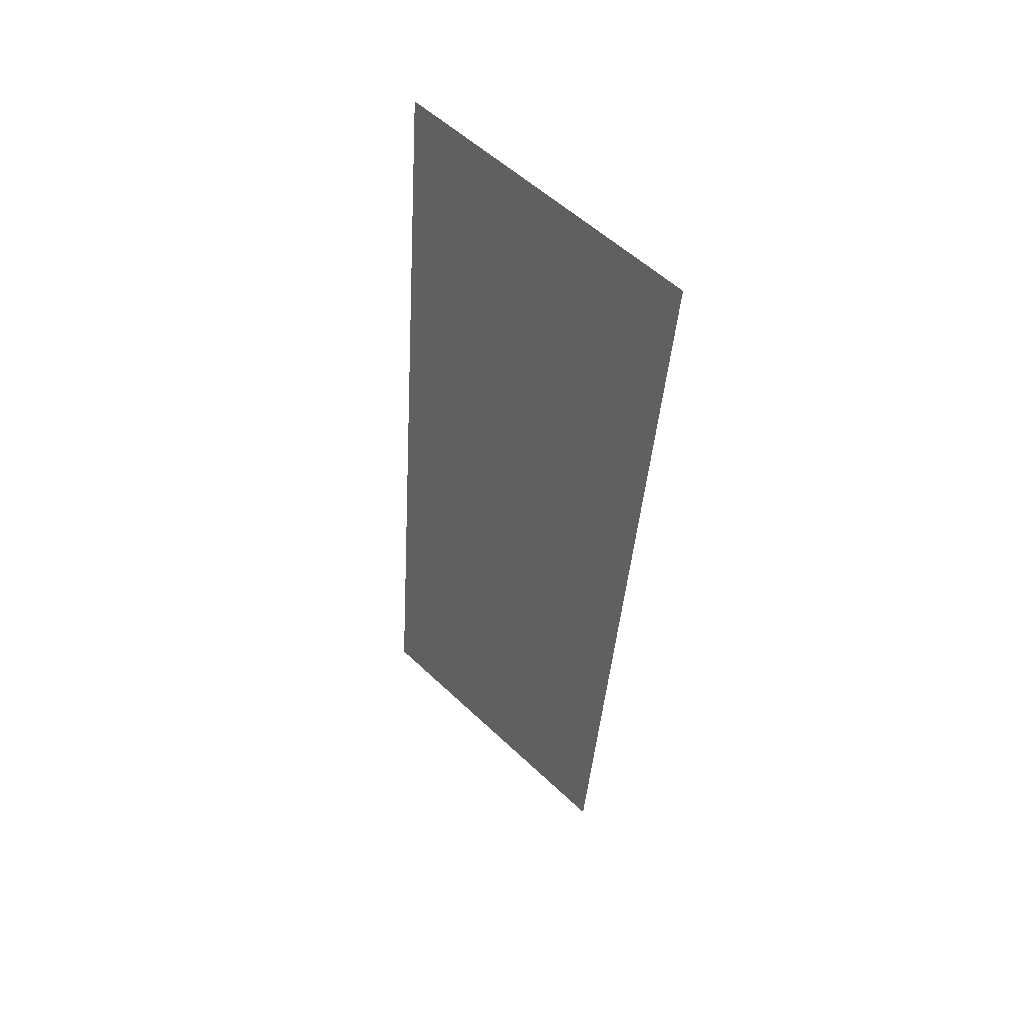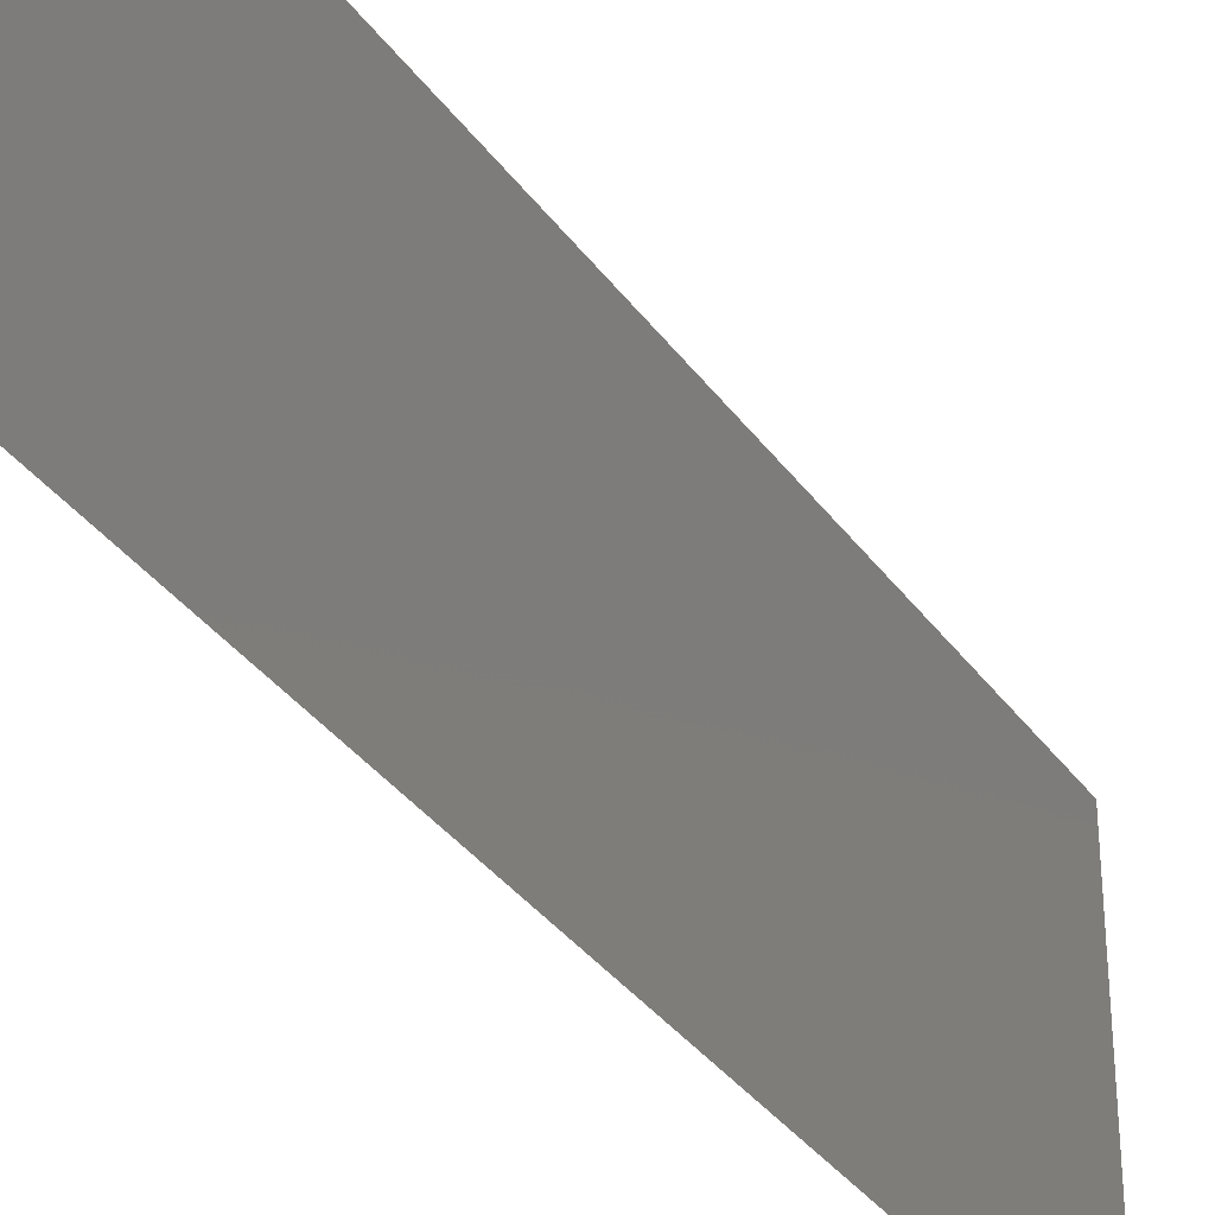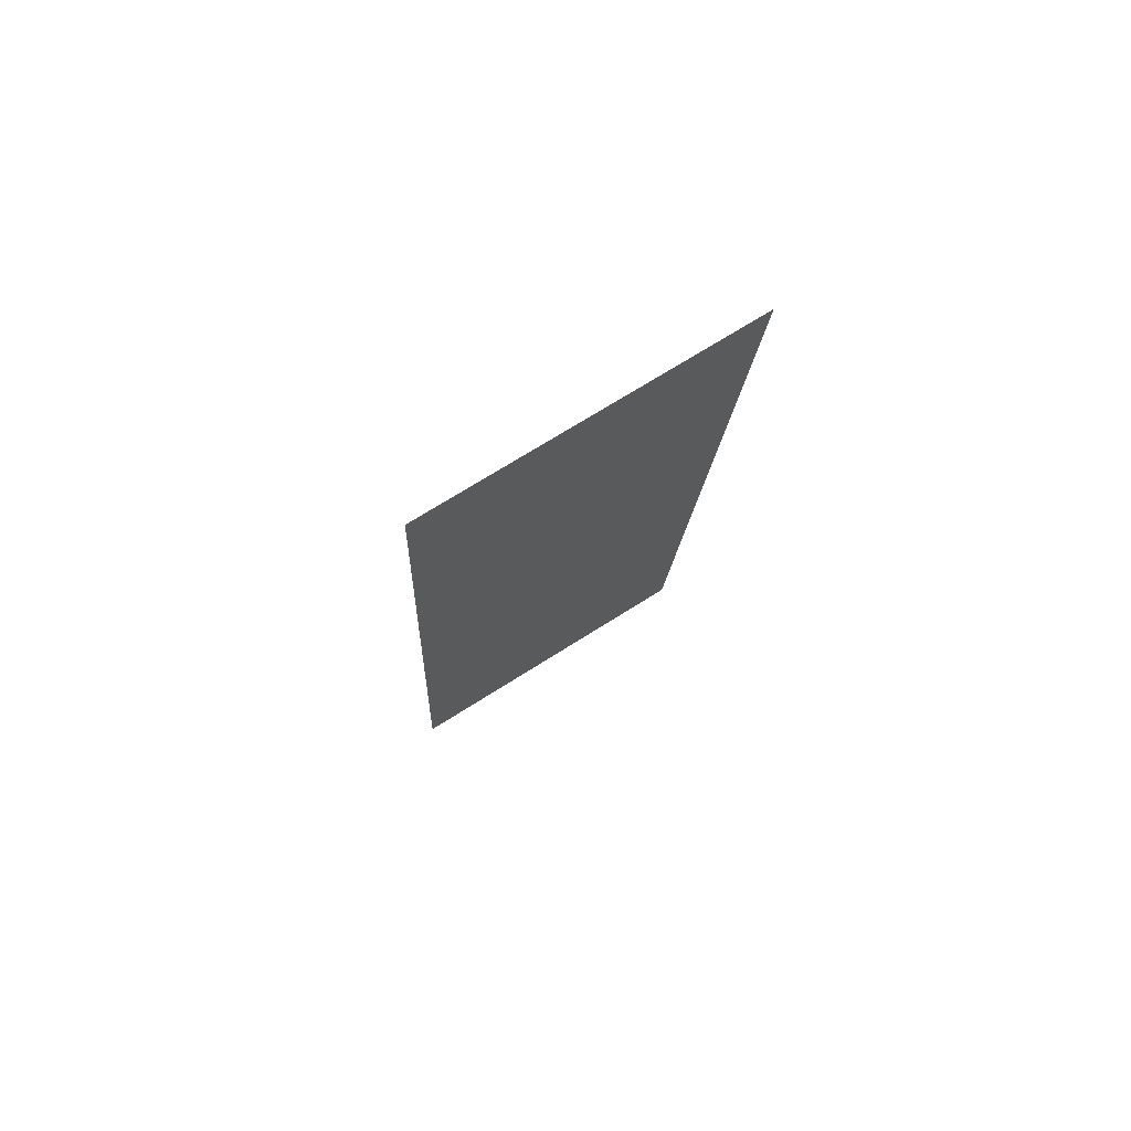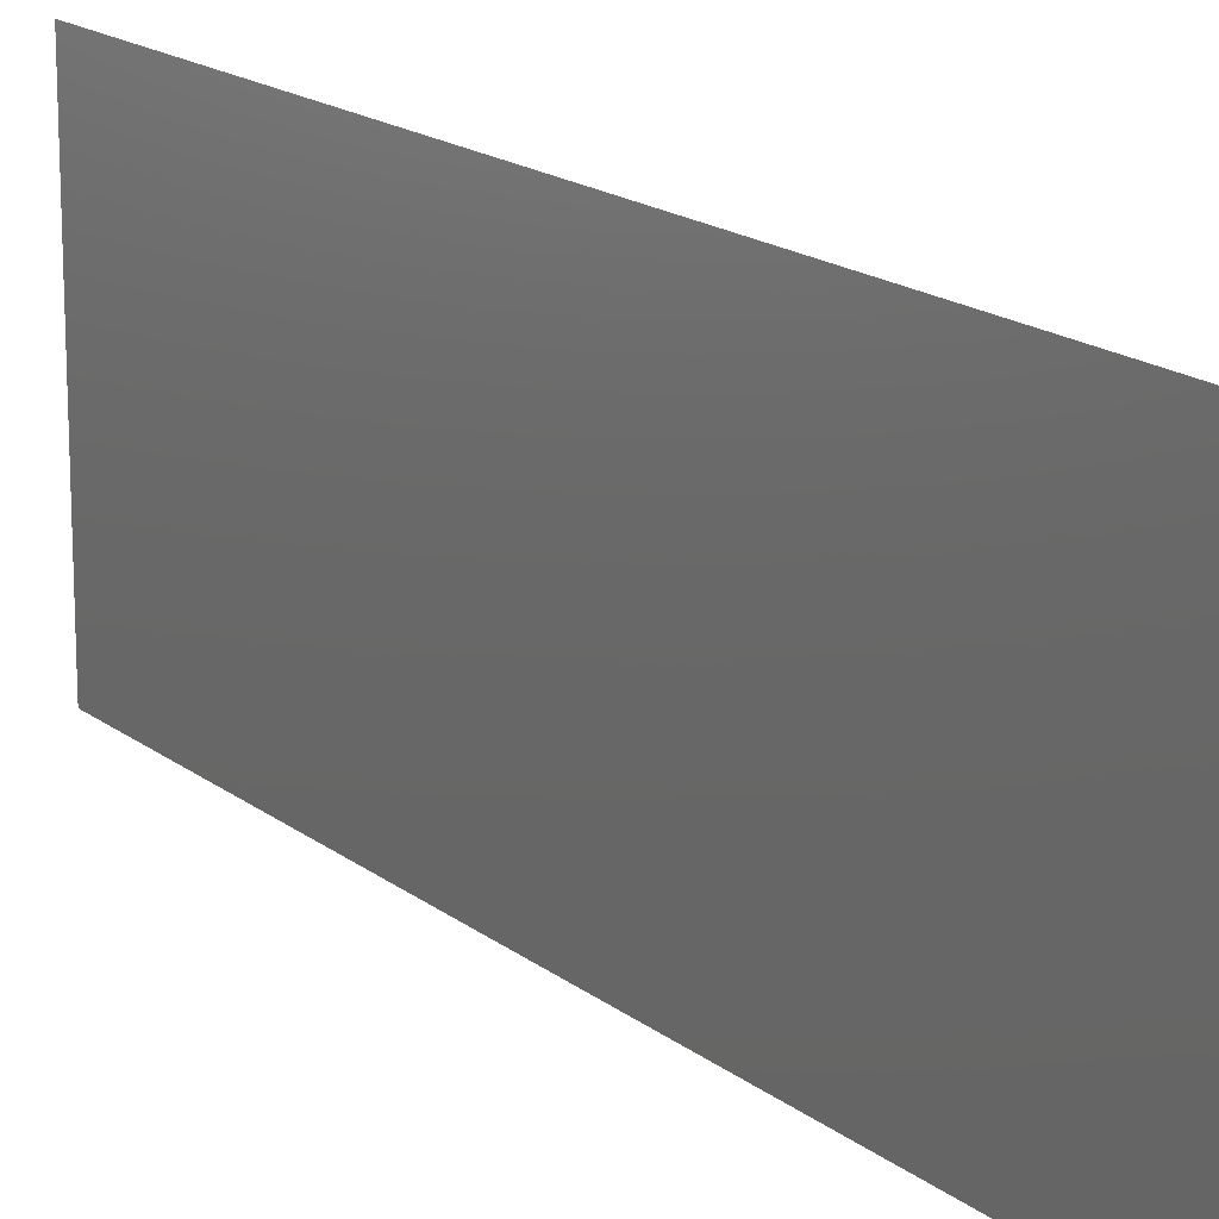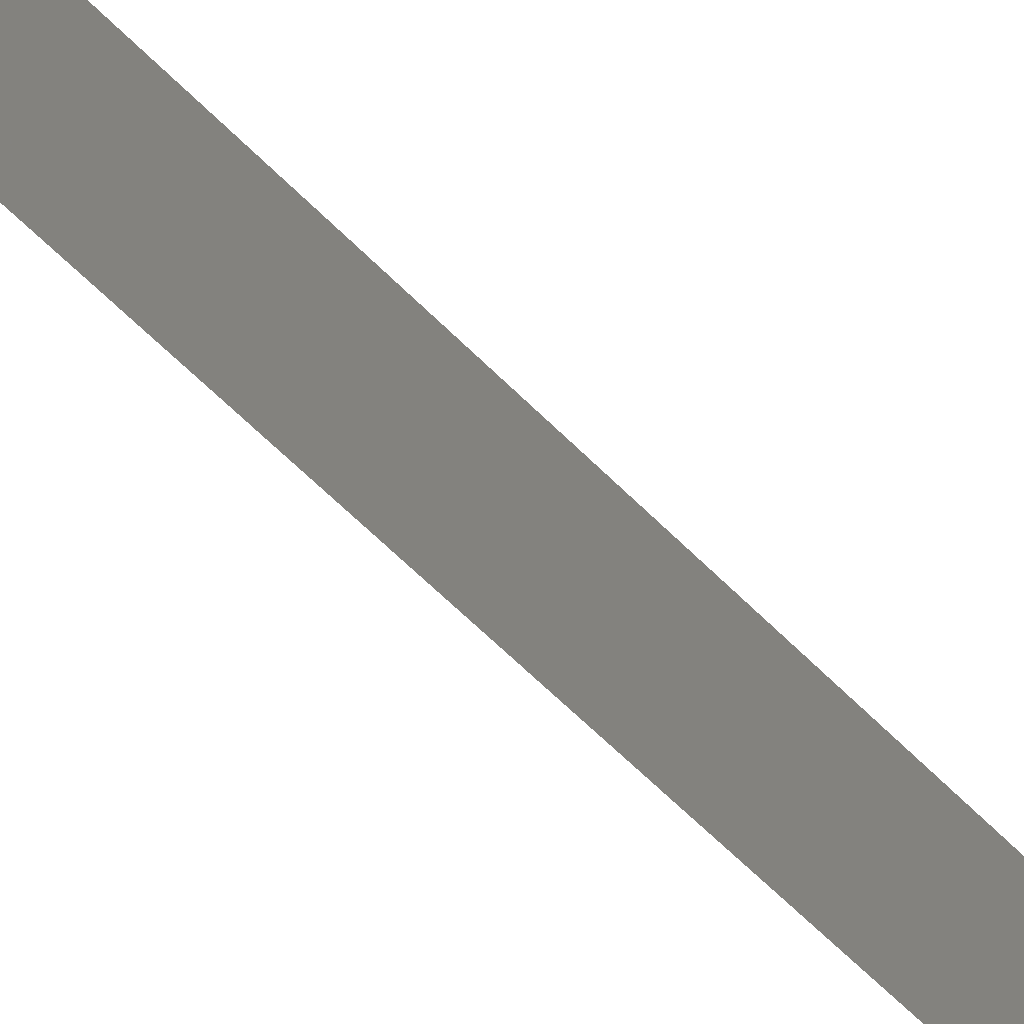
<metadata>
{"format":"stl","ext":"stl","renderer":"f3d","projection":"perspective","resolution":1024,"background":"white","views":[{"elev":55.3,"azim":134.9,"up":"+Y"},{"elev":-35.1,"azim":35.5,"up":"+Z"},{"elev":71.5,"azim":-122.3,"up":"+Y"},{"elev":16.9,"azim":-28.6,"up":"+Z"},{"elev":-67.9,"azim":-129.4,"up":"+Z"}]}
</metadata>
<code>
# stl→obj: 20 verts, 24 faces
v 0.004241 0.04422 0.02
v 0.004009 0.04694 0.008127
v 0.003301 0.05527 0.02
v 0.00612 0.02211 0
v 0.006691 0.0154 0.01043
v 0.00706 0.01105 0
v 0.00612 0.02211 0.02
v 0.00565 0.02764 0.009872
v 0.00518 0.03316 0.02
v 0.004241 0.04422 0
v 0.00475 0.03822 0.009667
v 0.00518 0.03316 0
v 0.008 0 0
v 0.007376 0.007344 0.007598
v 0.008 0 0.01
v 0.003301 0.05527 0.01
v 0.003301 0.05527 0
v 0.00706 0.01105 0.02
v 0.007494 0.005953 0.01449
v 0.008 0 0.02
f 1 2 3
f 4 5 6
f 7 8 9
f 10 11 12
f 8 11 9
f 7 5 8
f 8 5 4
f 12 11 8
f 13 14 15
f 16 2 17
f 6 14 13
f 17 2 10
f 9 11 1
f 18 5 7
f 12 8 4
f 11 2 1
f 5 19 14
f 18 19 5
f 5 14 6
f 10 2 11
f 20 19 18
f 15 19 20
f 14 19 15
f 3 2 16

</code>
